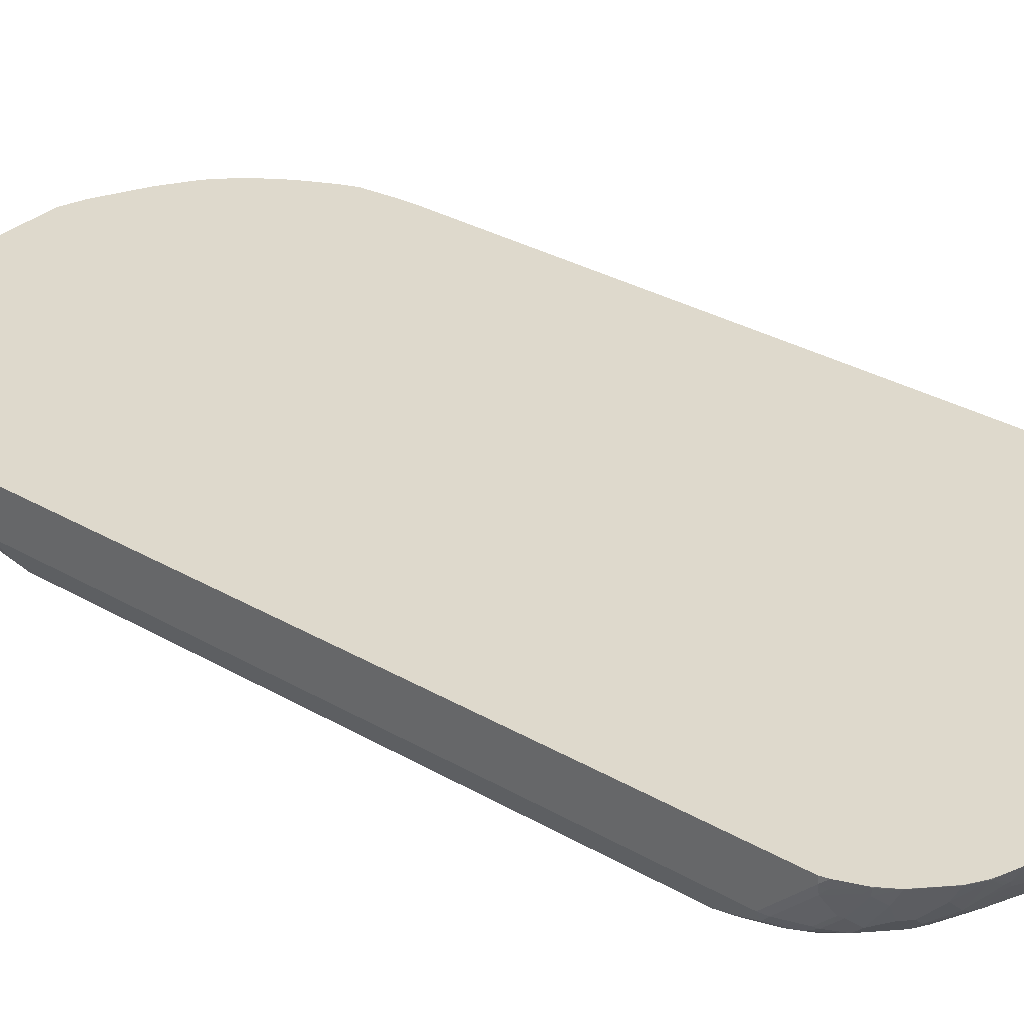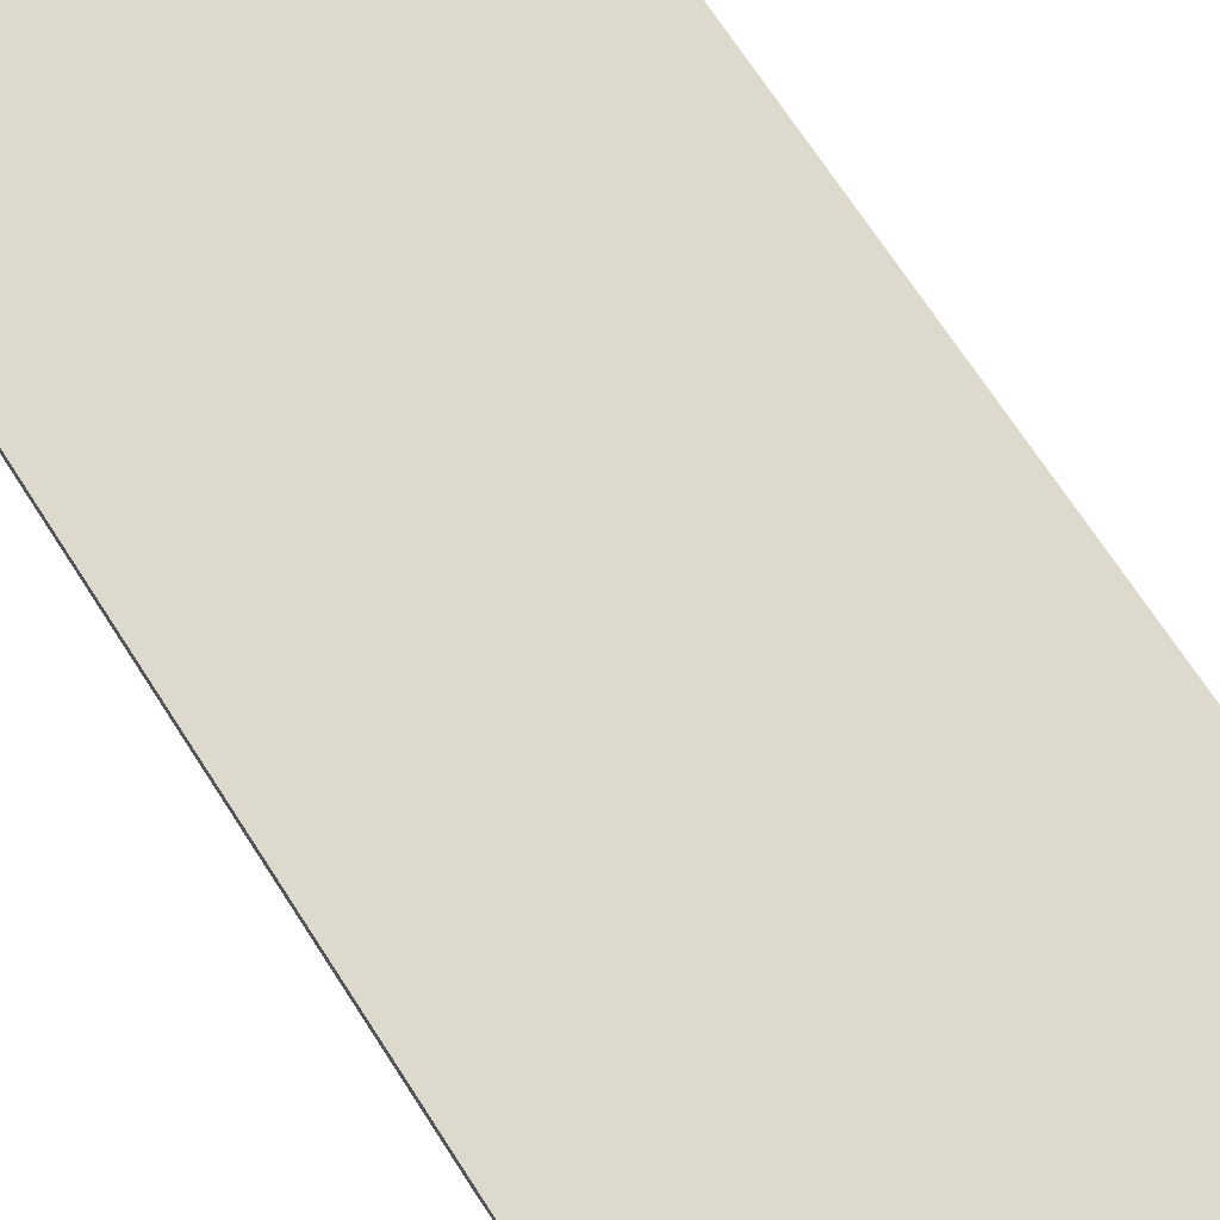
<metadata>
{"format":"obj","ext":"obj","renderer":"f3d","projection":"perspective","resolution":1024,"background":"white","views":[{"elev":32.1,"azim":128.9,"up":"+Z"},{"elev":71.9,"azim":-33.1,"up":"+Z"}]}
</metadata>
<code>
v -0.3246 -0.1047 -0.01047
v -0.3246 -0.1047 -0.00223
v -0.3246 -0.09416 -0.02095
v -0.3235 -0.1245 -0.00223
v -0.3241 -0.1146 -0.00223
v -0.3246 0.8355 -0.00223
v -0.3246 -0.0733 -0.03142
v -0.3183 -0.1716 -0.00223
v -0.3241 0.838 -0.00223
v -0.322 0.839 -0.01047
v -0.322 0.8286 -0.02095
v -0.3246 0.8167 -0.02095
v -0.3142 -0.09416 -0.05236
v -0.3246 -0.04182 -0.0419
v -0.3142 -0.06281 -0.06283
v -0.3164 -0.1773 -0.00223
v -0.3142 -0.1152 -0.0419
v -0.3089 -0.1309 -0.04714
v -0.3109 0.8645 -0.00223
v -0.3116 0.86 -0.01047
v -0.3116 0.8495 -0.03142
v -0.3116 0.839 -0.0419
v -0.322 0.8181 -0.03142
v -0.3246 0.8063 -0.03142
v -0.3072 -0.0977 -0.06632
v -0.3089 -0.1099 -0.0576
v -0.3142 -0.03133 -0.0733
v -0.3246 0.7854 -0.0419
v -0.3072 -0.03487 -0.08726
v -0.2985 -0.1622 -0.04714
v -0.3097 -0.1945 -0.00223
v -0.2985 -0.1204 -0.06807
v -0.3004 0.8854 -0.00223
v -0.3011 0.8809 -0.01047
v -0.2985 0.8822 -0.01571
v -0.3089 0.8509 -0.03666
v -0.3089 0.8404 -0.04714
v -0.3116 0.8286 -0.05236
v -0.3211 0.8098 -0.03841
v -0.2967 -0.08721 -0.08726
v -0.2985 -0.09941 -0.07854
v -0.3107 -0.02792 -0.08029
v -0.3142 0.7644 -0.0733
v -0.3107 0.8203 -0.05935
v -0.3142 0.7959 -0.06283
v -0.3107 0.7679 -0.08029
v -0.2967 -0.04536 -0.09774
v -0.3072 0.7609 -0.08726
v -0.288 -0.1517 -0.06807
v -0.288 -0.1832 -0.04714
v -0.288 -0.1309 -0.07854
v -0.2887 -0.2364 -0.00223
v -0.2974 0.891 -0.00223
v -0.2862 0.8831 -0.0419
v -0.288 0.8717 -0.0576
v -0.2985 0.8613 -0.04714
v -0.2775 0.9032 -0.02619
v -0.3089 0.8299 -0.0576
v -0.288 -0.09941 -0.08901
v -0.3089 0.8089 -0.06807
v -0.3107 0.7993 -0.06981
v -0.3072 0.7923 -0.0768
v -0.3002 0.8098 -0.08029
v -0.2827 -0.04182 -0.1047
v -0.288 -0.05756 -0.09948
v -0.2967 0.74 -0.09774
v -0.3002 0.7679 -0.09075
v -0.2775 -0.1517 -0.07854
v -0.2461 -0.2041 -0.07854
v -0.2775 -0.2041 -0.04714
v -0.2862 -0.1396 -0.0768
v -0.2775 -0.1204 -0.08901
v -0.2653 -0.15 -0.08726
v -0.2805 -0.2491 -0.00223
v -0.2959 0.8928 -0.00223
v -0.2775 0.9084 -0.01571
v -0.2775 0.8822 -0.0576
v -0.2775 0.8717 -0.06807
v -0.2985 0.8404 -0.06807
v -0.2723 0.915 -0.01047
v -0.2513 0.9255 -0.02095
v -0.2565 0.9137 -0.03666
v -0.2723 0.8901 -0.05236
v -0.2985 0.8194 -0.07854
v -0.2775 0.8194 -0.08901
v -0.2792 0.8098 -0.09075
v -0.2792 0.7679 -0.1012
v -0.1989 -0.09416 -0.1152
v -0.2723 -0.06281 -0.1047
v -0.2827 0.7434 -0.1047
v -0.2565 -0.1204 -0.09948
v -0.2897 0.747 -0.1012
v -0.2565 -0.1622 -0.08901
v -0.2356 -0.1937 -0.08901
v -0.2251 -0.2251 -0.07854
v -0.2356 -0.2669 -0.03666
v -0.2596 -0.2804 -0.00223
v -0.275 0.9146 -0.00223
v -0.2461 0.9137 -0.04714
v -0.267 0.8613 -0.07854
v -0.2775 0.8509 -0.07854
v -0.2461 0.8927 -0.06807
v -0.2645 0.9243 -0.00223
v -0.2535 0.9331 -0.00223
v -0.2513 0.9343 -0.00223
v -0.2408 0.9359 -0.01047
v -0.2199 0.9464 -0.01047
v -0.2304 0.9255 -0.0419
v -0.2723 0.8181 -0.09163
v -0.2723 0.8495 -0.08116
v -0.2723 0.7762 -0.1021
v -0.2723 0.7644 -0.1047
v -0.0314 -0.199 -0.1152
v -0.1675 -0.2093 -0.1047
v -0.1989 -0.1885 -0.1047
v -0.2513 -0.1047 -0.1047
v 0.005212 0.864 -0.1231
v -0.2094 -0.1843 -0.1026
v -0.2216 -0.1902 -0.09599
v -0.2042 -0.2251 -0.08901
v -0.1832 -0.2566 -0.07854
v -0.2042 -0.2669 -0.0576
v -0.2281 -0.3119 -0.00223
v -0.2304 0.9145 -0.05586
v -0.2304 0.9041 -0.06632
v -0.2356 0.9189 -0.04714
v -0.2618 0.86 -0.08116
v -0.06807 0.9242 -0.11
v -0.2408 0.8914 -0.07068
v -0.2326 0.9436 -0.00223
v -0.2281 0.9458 -0.00223
v -0.2146 0.9503 -0.005246
v -0.04709 0.9398 -0.09948
v -0.05231 0.9359 -0.1047
v -0.2094 0.9255 -0.05236
v -0.2618 0.8286 -0.09163
v -0.2513 0.7972 -0.1021
v -0.2408 0.7959 -0.1047
v -0.07328 0.9006 -0.1152
v 0.0314 -0.199 -0.1152
v 0 -0.2722 -0.1047
v -0.1666 -0.2137 -0.1032
v -0.1727 -0.2461 -0.08901
v -0.1344 -0.2286 -0.103
v -0.1413 -0.2356 -0.09948
v -0.05231 0.9216 -0.1152
v 0.06279 0.9216 -0.1152
v 0.08377 0.9006 -0.1152
v 0.2932 0.7331 -0.1047
v 0.1989 -0.08367 -0.1152
v 0.1989 -0.09416 -0.1152
v -0.1518 -0.2566 -0.08901
v -0.1413 -0.2774 -0.07854
v -0.1396 -0.3176 -0.04539
v -0.1605 -0.3071 -0.04539
v -0.1727 -0.2984 -0.04714
v -0.1937 -0.2984 -0.03666
v -0.1967 -0.3328 -0.00223
v -0.2146 0.9189 -0.0576
v -0.05758 0.9293 -0.11
v -0.06279 0.9229 -0.1126
v -0.2116 0.9519 -0.00223
v -0.04188 0.939 -0.1012
v -0.04188 0.9355 -0.1082
v -0.04188 0.9424 -0.09424
v 0.2094 -0.1885 -0.1047
v 0.01042 -0.2722 -0.1047
v 0.003432 -0.2793 -0.1012
v -0.003432 -0.2862 -0.09774
v -0.1047 -0.2618 -0.09424
v -0.1361 -0.2513 -0.09424
v -0.05231 0.9285 -0.1117
v 0.06807 0.9268 -0.1126
v 0.2304 0.8482 -0.09424
v 0.2199 0.8167 -0.1047
v 0.2408 0.7959 -0.1047
v 0.2723 0.7644 -0.1047
v 0.2827 0.7539 -0.1047
v 0.2985 0.7383 -0.1021
v 0.2932 -0.02083 -0.1047
v 0.2723 -0.08367 -0.1047
v -0.1396 -0.2652 -0.08726
v -0.1082 -0.2757 -0.08726
v -0.08898 -0.3089 -0.06807
v -0.1187 -0.349 -0.02444
v -0.1212 -0.3725 -0.00223
v -0.1631 -0.3515 -0.00223
v -0.184 -0.341 -0.00223
v -0.1815 -0.3071 -0.03492
v -0.1698 0.9561 -0.00223
v -0.178 0.9529 -0.01047
v 0.05231 0.939 -0.1012
v 0.05231 0.9355 -0.1082
v -0.157 0.9571 -0.00223
v -0.05231 0.9529 -0.0419
v 0.05231 0.9424 -0.09424
v 0.2138 -0.1862 -0.1034
v 0.2317 -0.199 -0.09163
v 0.2225 -0.2146 -0.08901
v 0.1911 -0.2356 -0.08901
v 0.1701 -0.2251 -0.09948
v 0.1605 -0.2268 -0.1012
v 0.167 -0.2183 -0.1026
v 0.2735 -0.09416 -0.1021
v 0.01392 -0.2793 -0.1012
v 0.006928 -0.2862 -0.09774
v -0.03839 -0.3316 -0.05935
v -0.06629 -0.3176 -0.06632
v -0.08726 -0.2967 -0.0768
v 0.2094 0.9145 -0.06632
v 0.2304 0.9041 -0.06632
v 0.2513 0.8936 -0.06632
v 0.2513 0.8796 -0.07722
v 0.2461 0.8743 -0.08116
v 0.2356 0.8535 -0.09163
v 0.2461 0.8011 -0.1021
v 0.288 0.7592 -0.1021
v 0.288 0.8011 -0.09163
v 0.2985 0.822 -0.08116
v 0.3089 0.8011 -0.08116
v 0.3089 0.7592 -0.09163
v 0.3037 0.7434 -0.09817
v 0.3072 0.7331 -0.09774
v 0.3072 -0.02083 -0.09774
v 0.2862 -0.08367 -0.09774
v 0.2967 -0.05232 -0.09774
v -0.08974 -0.383 -0.00223
v 0.06279 0.9398 -0.09555
v 0.2094 0.9355 -0.03492
v 0.1989 0.925 -0.05586
v 0.1675 0.9571 -0.00223
v 0.06279 0.9529 -0.0419
v 0.1884 0.9529 -0.01047
v 0.284 -0.1152 -0.09163
v 0.233 -0.2041 -0.08901
v 0.2854 -0.1204 -0.08901
v 0.233 -0.2461 -0.0576
v 0.2015 -0.2461 -0.07854
v 0.1701 -0.2669 -0.07854
v 0.1605 -0.2688 -0.08029
v 0.1815 -0.2373 -0.09075
v 0.1396 -0.2583 -0.09075
v 0.1291 -0.2793 -0.08029
v 0.07678 -0.3106 -0.06981
v 0.04538 -0.3316 -0.05935
v -0.05758 -0.3298 -0.0576
v 0.2304 0.9145 -0.05586
v 0.2513 0.9041 -0.05586
v 0.267 0.8848 -0.06544
v 0.2565 0.8848 -0.07068
v 0.2723 0.8587 -0.07722
v 0.2565 0.864 -0.08116
v 0.2932 0.8377 -0.07722
v 0.2985 0.8535 -0.06544
v 0.3072 0.8167 -0.0768
v 0.3177 0.7854 -0.0768
v 0.3107 0.7539 -0.09075
v 0.3116 -0.03657 -0.08901
v 0.3072 -0.0733 -0.08726
v 0.2967 -0.1047 -0.08726
v 0.08154 -0.383 -0.00223
v 0.2199 0.9398 -0.02226
v 0.1989 0.9503 -0.01179
v 0.2251 0.9372 -0.02356
v 0.2356 0.9268 -0.03404
v 0.2074 0.9524 -0.00223
v 0.2749 -0.1622 -0.07854
v 0.2644 -0.1937 -0.06807
v 0.2539 -0.2251 -0.0576
v 0.2435 -0.2356 -0.0576
v 0.2862 -0.1465 -0.0768
v 0.233 -0.2566 -0.04714
v 0.2099 -0.3246 -0.00223
v 0.2225 -0.2669 -0.04714
v 0.212 -0.3089 -0.01571
v 0.1911 -0.2879 -0.04714
v 0.1769 -0.3471 -0.00223
v 0.156 -0.3576 -0.00223
v 0.1117 -0.3385 -0.03492
v 0.2461 0.9163 -0.04451
v 0.2618 0.9006 -0.05236
v 0.267 0.8953 -0.05499
v 0.288 0.864 -0.06544
v 0.2985 0.864 -0.05499
v 0.3089 0.8325 -0.06544
v 0.3116 0.8272 -0.06414
v 0.322 0.7959 -0.06414
v 0.3246 0.7854 -0.06283
v 0.3246 -0.04182 -0.06283
v 0.3177 -0.04182 -0.0768
v 0.322 -0.04707 -0.06807
v 0.3116 -0.07842 -0.07854
v 0.3076 -0.1047 -0.0733
v 0.2967 -0.1256 -0.0768
v 0.1443 -0.362 -0.00223
v 0.2478 0.939 -0.003495
v 0.2182 0.9502 -0.00223
v 0.2191 0.9499 -0.00223
v 0.2236 0.9485 -0.00223
v 0.2854 -0.1622 -0.06807
v 0.2749 -0.1937 -0.0576
v 0.2727 -0.2618 -0.00223
v 0.2435 -0.2461 -0.04714
v 0.2083 -0.3261 -0.00223
v 0.267 0.9163 -0.02356
v 0.2775 0.8953 -0.04451
v 0.3089 0.8743 -0.0131
v 0.3089 0.8535 -0.04451
v 0.3089 0.843 -0.05499
v 0.288 0.8848 -0.04451
v 0.2985 0.8848 -0.02356
v 0.3116 0.8482 -0.04321
v 0.322 0.8377 -0.02226
v 0.3246 0.7959 -0.05236
v 0.3246 -0.0733 -0.05236
v 0.322 -0.07842 -0.0576
v 0.3181 -0.08367 -0.06283
v 0.3116 -0.1204 -0.0576
v 0.3076 -0.1256 -0.06283
v 0.3011 -0.1309 -0.06807
v 0.2453 0.9402 -0.00223
v 0.2491 0.9384 -0.00223
v 0.267 0.9268 -0.00262
v 0.2992 -0.2198 -0.00223
v 0.2936 -0.2303 -0.00223
v 0.2971 -0.1465 -0.06283
v 0.3107 0.8762 -0.003495
v 0.3116 0.8691 -0.01179
v 0.2985 0.8953 -0.00262
v 0.3194 0.843 -0.02356
v 0.3211 0.8447 -0.01397
v 0.3246 0.8377 -0.01047
v 0.3246 -0.1256 -0.01047
v 0.3183 -0.1675 -0.00223
v 0.3097 -0.199 -0.00223
v 0.267 0.9268 -0.00223
v 0.2767 0.9171 -0.00223
v 0.31 0.8774 -0.00223
v 0.3119 0.8735 -0.00223
v 0.2872 0.9066 -0.00223
v 0.2985 0.8953 -0.00223
v 0.3222 0.8472 -0.00223
v 0.3246 0.8377 -0.00223
v 0.3246 -0.1256 -0.00223
v 0.3238 -0.1361 -0.00223
v 0.3235 -0.1384 -0.00223
f 1 2 6
f 193 230 210
f 194 231 232
f 194 232 195
f 196 232 231
f 196 231 233
f 196 233 263
f 196 263 228
f 197 204 234
f 197 234 198
f 198 235 199
f 198 234 236
f 198 236 235
f 199 235 270
f 199 270 237
f 199 237 238
f 199 238 200
f 200 238 239
f 193 229 230
f 193 262 229
f 193 228 262
f 192 196 228
f 179 217 218
f 179 218 219
f 179 219 220
f 179 220 221
f 179 221 222
f 179 222 223
f 179 223 224
f 179 224 180
f 200 239 240
f 180 224 181
f 181 224 226
f 181 226 225
f 183 209 184
f 184 209 208
f 184 208 227
f 184 227 185
f 185 227 186
f 192 228 193
f 181 225 204
f 177 217 178
f 200 240 241
f 200 202 201
f 213 250 249
f 213 249 283
f 213 283 251
f 213 251 252
f 213 252 214
f 214 252 215
f 215 252 218
f 215 218 216
f 216 218 217
f 218 252 219
f 219 253 254
f 219 254 255
f 219 255 220
f 219 252 251
f 219 251 253
f 220 255 256
f 220 256 221
f 212 282 249
f 212 248 282
f 212 250 213
f 212 249 250
f 202 241 240
f 202 240 242
f 202 242 205
f 204 225 260
f 204 260 234
f 205 242 243
f 205 243 244
f 205 244 206
f 200 241 202
f 206 244 245
f 207 261 227
f 207 227 246
f 207 246 208
f 208 246 227
f 210 230 247
f 210 247 211
f 211 248 212
f 211 247 248
f 207 245 261
f 221 257 223
f 177 216 217
f 175 216 176
f 152 171 182
f 152 182 153
f 153 182 183
f 153 183 184
f 153 184 154
f 154 184 185
f 154 185 186
f 154 186 155
f 155 186 187
f 155 187 188
f 155 188 189
f 155 189 156
f 156 189 157
f 157 189 188
f 157 188 158
f 160 164 172
f 160 172 161
f 151 181 166
f 151 180 181
f 149 151 150
f 149 180 151
f 141 171 145
f 141 145 144
f 142 145 171
f 142 171 152
f 142 152 143
f 146 161 172
f 146 172 173
f 146 173 147
f 162 190 191
f 147 173 174
f 147 175 176
f 147 176 177
f 147 177 148
f 148 177 178
f 148 178 149
f 149 178 217
f 149 217 179
f 149 179 180
f 147 174 175
f 176 216 177
f 162 191 165
f 163 196 192
f 169 183 170
f 169 206 245
f 169 245 207
f 169 207 208
f 169 208 209
f 169 209 183
f 170 183 171
f 171 183 182
f 173 193 210
f 173 210 211
f 173 211 212
f 173 212 213
f 173 213 214
f 173 214 215
f 173 215 174
f 174 215 216
f 174 216 175
f 168 206 169
f 168 205 206
f 167 203 202
f 167 202 205
f 163 192 193
f 163 193 164
f 164 193 173
f 164 173 172
f 165 191 190
f 165 190 194
f 165 194 195
f 165 195 232
f 163 165 196
f 165 232 196
f 166 198 199
f 166 199 200
f 166 200 201
f 166 201 202
f 166 202 203
f 166 203 167
f 166 181 204
f 166 204 197
f 166 197 198
f 221 223 222
f 221 256 257
f 223 257 256
f 288 315 289
f 289 315 291
f 289 291 290
f 291 315 316
f 291 316 292
f 292 316 317
f 292 317 318
f 292 318 319
f 292 319 293
f 294 319 320
f 294 320 300
f 296 299 321
f 296 321 322
f 296 322 323
f 296 323 305
f 300 324 325
f 300 325 301
f 288 333 315
f 288 344 333
f 288 343 344
f 288 332 343
f 280 305 306
f 280 306 281
f 280 296 305
f 281 306 282
f 282 306 284
f 282 284 283
f 284 307 308
f 284 308 309
f 300 320 319
f 284 306 310
f 284 311 307
f 285 309 286
f 286 309 312
f 286 312 287
f 287 313 314
f 287 314 288
f 287 312 313
f 288 314 332
f 284 310 311
f 278 295 279
f 300 319 326
f 301 325 302
f 319 324 326
f 322 336 323
f 323 336 337
f 323 337 340
f 323 340 329
f 327 329 338
f 327 338 339
f 327 339 332
f 327 332 331
f 327 331 328
f 329 340 341
f 329 341 338
f 332 339 342
f 332 342 343
f 333 344 345
f 333 345 346
f 333 346 334
f 319 335 324
f 318 335 319
f 318 334 335
f 316 318 317
f 305 323 329
f 305 329 311
f 305 311 310
f 305 310 306
f 307 327 328
f 307 328 312
f 307 312 308
f 307 311 329
f 300 326 324
f 307 329 327
f 312 328 330
f 312 330 313
f 313 330 328
f 313 331 332
f 313 332 314
f 315 333 334
f 315 334 316
f 316 334 318
f 308 312 309
f 275 277 276
f 275 304 277
f 273 275 274
f 237 272 273
f 237 273 274
f 237 274 238
f 238 274 275
f 238 275 276
f 238 276 239
f 239 276 277
f 239 277 278
f 239 278 240
f 240 243 242
f 240 278 279
f 240 279 244
f 240 244 243
f 244 279 245
f 245 279 261
f 247 265 280
f 247 280 248
f 237 303 272
f 237 270 303
f 236 271 267
f 236 260 271
f 223 256 258
f 223 258 224
f 224 258 259
f 224 259 226
f 225 226 259
f 225 259 260
f 228 263 262
f 229 262 264
f 248 281 282
f 229 264 265
f 229 247 230
f 231 266 233
f 233 266 263
f 234 260 236
f 235 236 267
f 235 267 268
f 235 268 269
f 235 269 270
f 229 265 247
f 248 280 281
f 249 282 283
f 251 283 254
f 262 263 297
f 262 297 298
f 262 298 299
f 262 299 296
f 263 266 297
f 264 296 265
f 265 296 280
f 267 300 301
f 262 296 264
f 267 301 268
f 268 301 269
f 269 302 270
f 269 301 302
f 270 302 303
f 271 294 300
f 272 303 302
f 272 302 273
f 273 304 275
f 267 271 300
f 141 170 171
f 261 279 295
f 260 319 294
f 251 254 253
f 254 283 284
f 254 284 309
f 254 309 285
f 254 285 255
f 255 285 286
f 255 286 256
f 256 286 287
f 260 294 271
f 256 287 288
f 258 289 290
f 258 290 291
f 258 291 292
f 258 292 259
f 258 288 289
f 259 292 293
f 259 293 260
f 260 293 319
f 256 288 258
f 141 169 170
f 313 328 331
f 141 205 168
f 22 37 58
f 22 58 38
f 23 38 24
f 24 38 39
f 24 39 28
f 25 40 41
f 25 41 32
f 25 29 40
f 27 42 29
f 27 43 46
f 27 46 42
f 28 39 44
f 28 44 45
f 28 45 46
f 28 46 43
f 29 47 40
f 29 46 48
f 21 37 22
f 21 36 37
f 21 35 36
f 21 34 35
f 11 24 12
f 13 25 26
f 13 26 18
f 13 18 17
f 13 15 25
f 14 27 15
f 14 28 43
f 14 43 27
f 29 48 66
f 15 27 29
f 16 18 30
f 16 30 31
f 18 26 25
f 18 25 32
f 18 32 30
f 19 33 34
f 19 34 20
f 20 34 21
f 15 29 25
f 11 23 24
f 29 66 47
f 30 50 31
f 45 61 46
f 46 61 62
f 46 62 63
f 46 63 48
f 47 64 65
f 47 65 59
f 47 66 92
f 47 92 90
f 47 90 64
f 48 63 67
f 48 67 66
f 49 68 69
f 49 69 70
f 49 70 50
f 49 51 71
f 49 71 68
f 50 70 52
f 44 61 45
f 44 60 61
f 44 58 60
f 40 47 59
f 30 32 51
f 30 51 49
f 31 50 52
f 32 41 51
f 33 53 34
f 34 53 35
f 35 54 55
f 35 55 56
f 30 49 50
f 35 56 36
f 35 57 54
f 36 56 37
f 37 56 79
f 37 79 58
f 38 58 44
f 38 44 39
f 40 59 51
f 40 51 41
f 35 53 57
f 51 59 72
f 11 38 23
f 10 22 11
f 2 186 227
f 2 227 261
f 2 261 295
f 2 295 278
f 2 278 277
f 2 277 304
f 2 304 273
f 2 273 302
f 2 302 325
f 2 325 324
f 2 324 335
f 2 335 334
f 2 334 346
f 2 346 345
f 2 345 344
f 2 344 343
f 2 343 342
f 2 187 186
f 2 188 187
f 2 158 188
f 2 123 158
f 141 168 169
f 1 6 12
f 1 12 24
f 1 24 28
f 1 28 14
f 1 14 7
f 1 7 3
f 1 3 4
f 2 342 339
f 1 4 5
f 2 5 4
f 2 4 8
f 2 8 16
f 2 16 31
f 2 31 52
f 2 52 74
f 2 74 97
f 2 97 123
f 1 5 2
f 11 22 38
f 2 339 338
f 2 341 340
f 2 19 9
f 2 9 6
f 3 7 8
f 3 8 4
f 6 9 10
f 6 10 11
f 6 11 12
f 7 13 8
f 7 14 15
f 7 15 13
f 8 13 17
f 8 17 18
f 8 18 16
f 9 19 20
f 9 20 10
f 10 20 21
f 10 21 22
f 2 33 19
f 2 53 33
f 2 75 53
f 2 98 75
f 2 340 337
f 2 337 336
f 2 336 322
f 2 322 321
f 2 321 299
f 2 299 298
f 2 298 297
f 2 297 266
f 2 338 341
f 2 266 231
f 2 194 190
f 2 190 162
f 2 162 131
f 2 131 130
f 2 130 105
f 2 105 104
f 2 104 103
f 2 103 98
f 2 231 194
f 51 72 73
f 29 42 46
f 51 68 71
f 109 136 137
f 109 137 111
f 109 110 127
f 109 127 136
f 111 137 138
f 111 138 112
f 112 138 146
f 112 146 139
f 112 139 117
f 113 117 140
f 113 140 167
f 113 167 141
f 113 141 114
f 114 142 143
f 114 143 115
f 114 141 144
f 114 144 145
f 108 124 126
f 108 135 124
f 107 135 108
f 107 134 135
f 96 123 97
f 99 124 125
f 99 125 102
f 99 108 126
f 99 126 124
f 100 127 110
f 100 110 101
f 100 102 127
f 114 145 142
f 102 125 128
f 102 161 129
f 102 129 127
f 105 130 107
f 105 107 106
f 107 130 131
f 107 131 132
f 107 132 133
f 107 133 134
f 102 128 161
f 115 118 116
f 115 143 120
f 115 120 118
f 127 129 161
f 127 161 136
f 128 160 161
f 131 162 132
f 132 162 133
f 133 163 164
f 133 164 134
f 133 162 165
f 125 160 128
f 133 165 163
f 134 160 135
f 135 160 159
f 136 161 137
f 137 161 146
f 137 146 138
f 140 151 166
f 140 166 167
f 141 167 205
f 134 164 160
f 96 122 123
f 124 160 125
f 124 135 159
f 117 139 146
f 51 73 68
f 117 147 148
f 117 148 149
f 117 149 150
f 117 150 151
f 117 151 140
f 118 120 119
f 124 159 160
f 120 143 121
f 121 152 153
f 121 153 154
f 121 154 155
f 121 155 156
f 121 156 157
f 121 157 122
f 122 157 123
f 123 157 158
f 121 143 152
f 95 122 96
f 117 146 147
f 95 120 121
f 64 88 89
f 64 89 65
f 64 90 88
f 65 89 91
f 65 91 72
f 66 67 92
f 67 87 92
f 68 93 69
f 68 73 93
f 69 93 94
f 69 94 95
f 69 95 96
f 69 96 97
f 69 97 70
f 70 97 74
f 72 91 93
f 72 93 73
f 63 87 67
f 63 86 87
f 63 84 85
f 61 63 62
f 95 121 122
f 53 75 76
f 53 76 57
f 54 57 55
f 55 57 77
f 55 77 78
f 55 78 79
f 55 79 56
f 75 98 76
f 57 76 80
f 57 81 82
f 57 82 83
f 57 83 77
f 58 79 84
f 58 84 60
f 59 65 72
f 60 84 61
f 61 84 63
f 57 80 81
f 76 98 80
f 63 85 86
f 77 99 102
f 86 111 87
f 87 111 112
f 87 112 92
f 88 113 114
f 88 114 115
f 88 115 116
f 88 116 89
f 88 90 117
f 88 117 113
f 89 116 91
f 90 92 112
f 90 112 117
f 91 116 118
f 91 118 93
f 93 118 119
f 93 119 94
f 94 119 120
f 77 83 99
f 94 120 95
f 86 109 111
f 85 110 109
f 52 70 74
f 85 101 110
f 77 102 78
f 78 100 101
f 78 101 79
f 78 102 100
f 79 101 84
f 80 103 104
f 80 104 81
f 81 104 105
f 80 98 103
f 81 106 107
f 81 107 108
f 81 108 99
f 81 99 82
f 82 99 83
f 84 101 85
f 81 105 106
f 85 109 86

</code>
